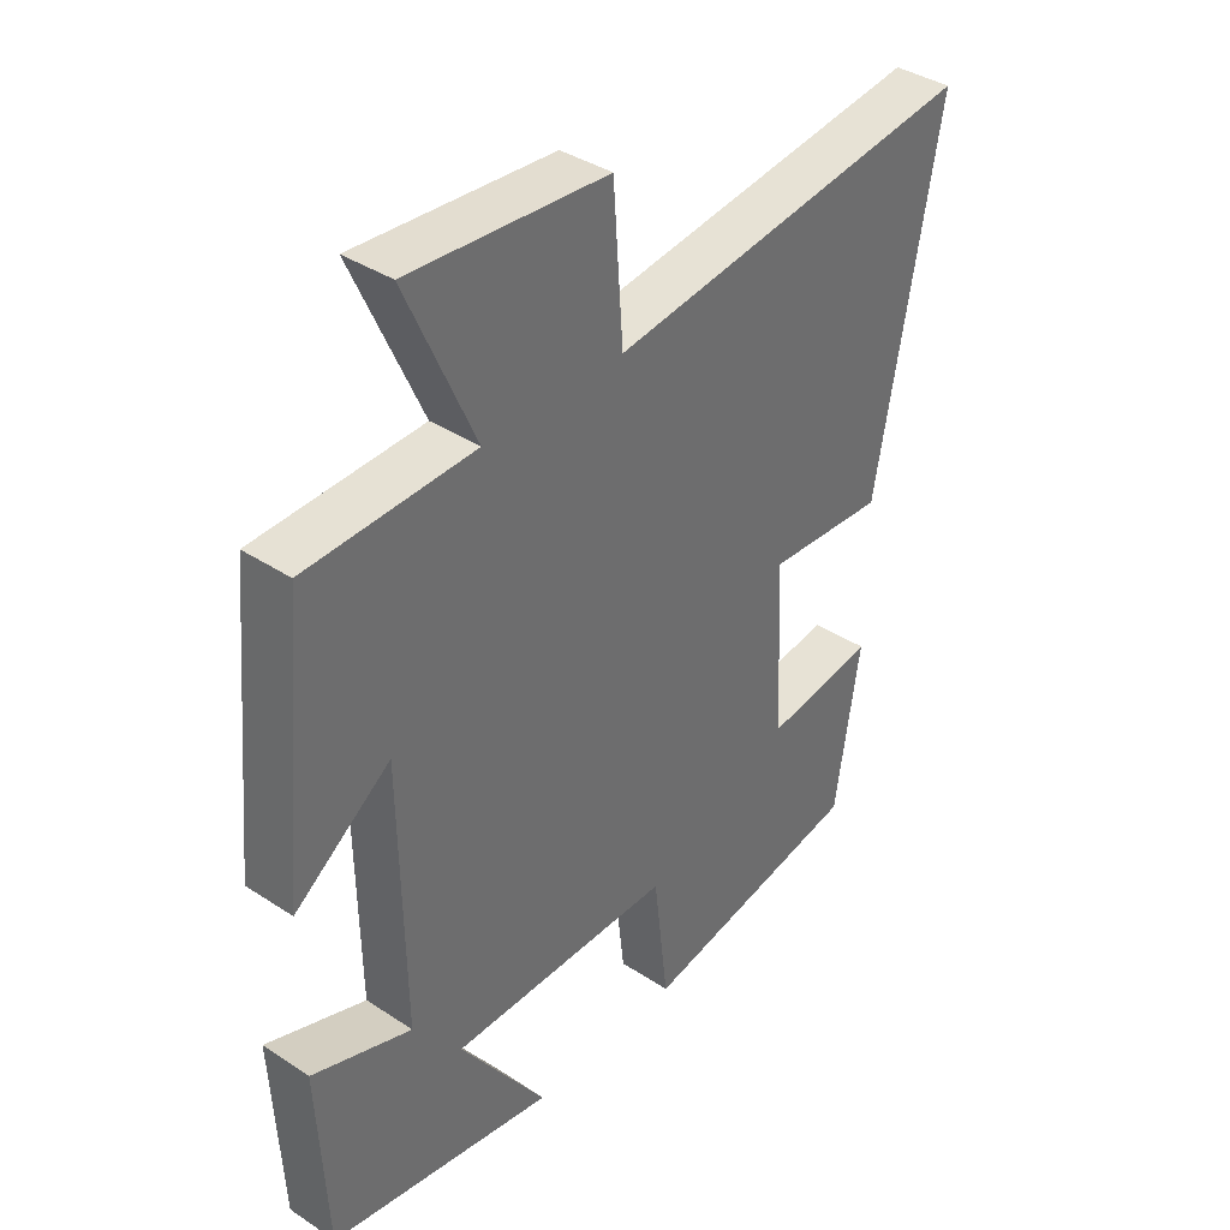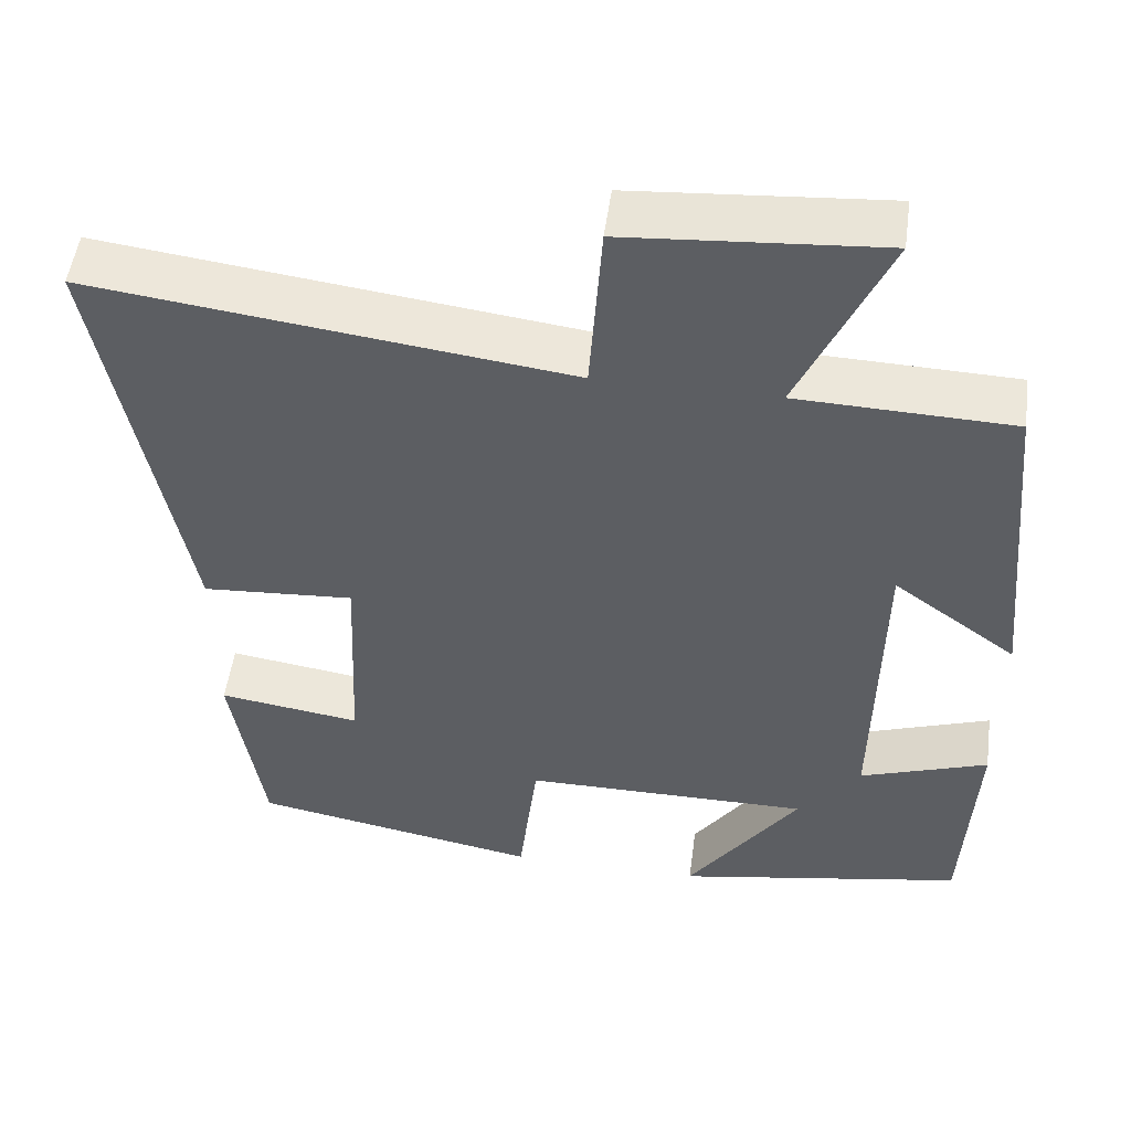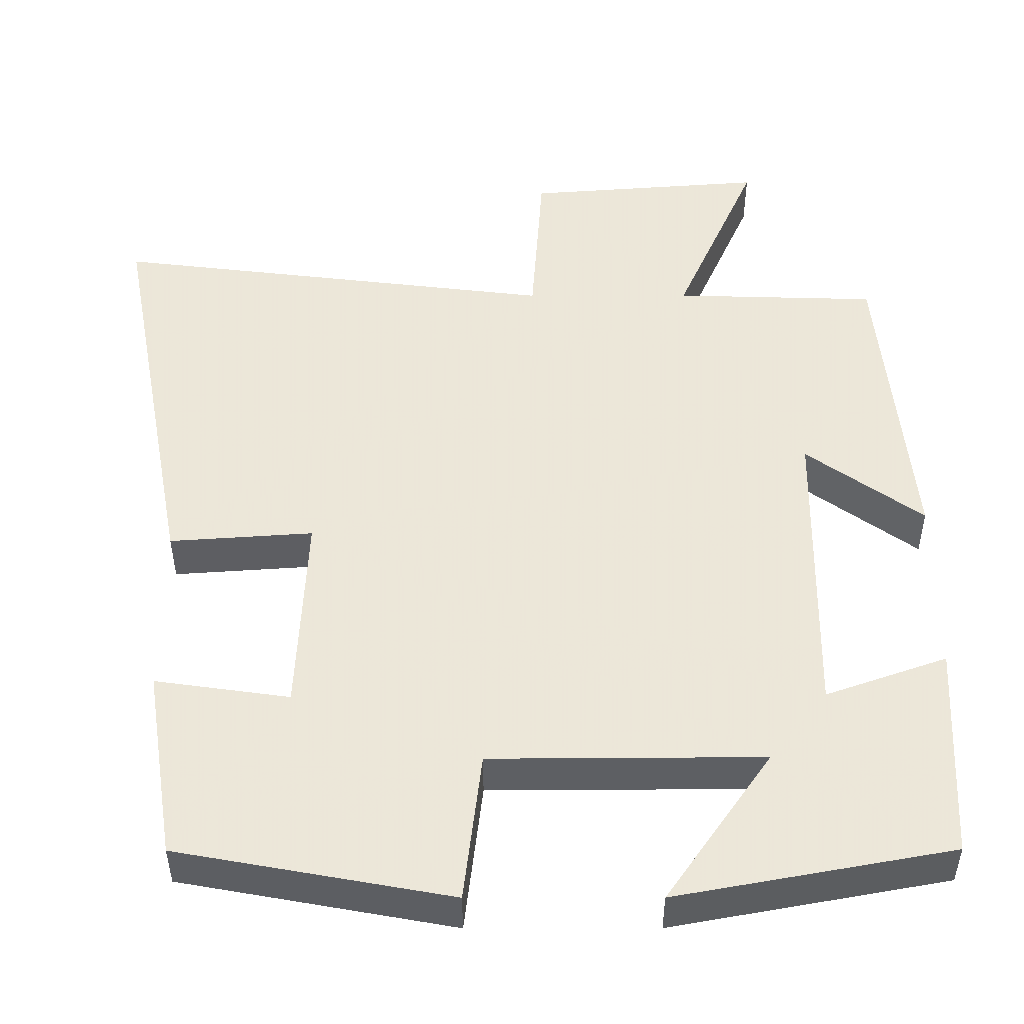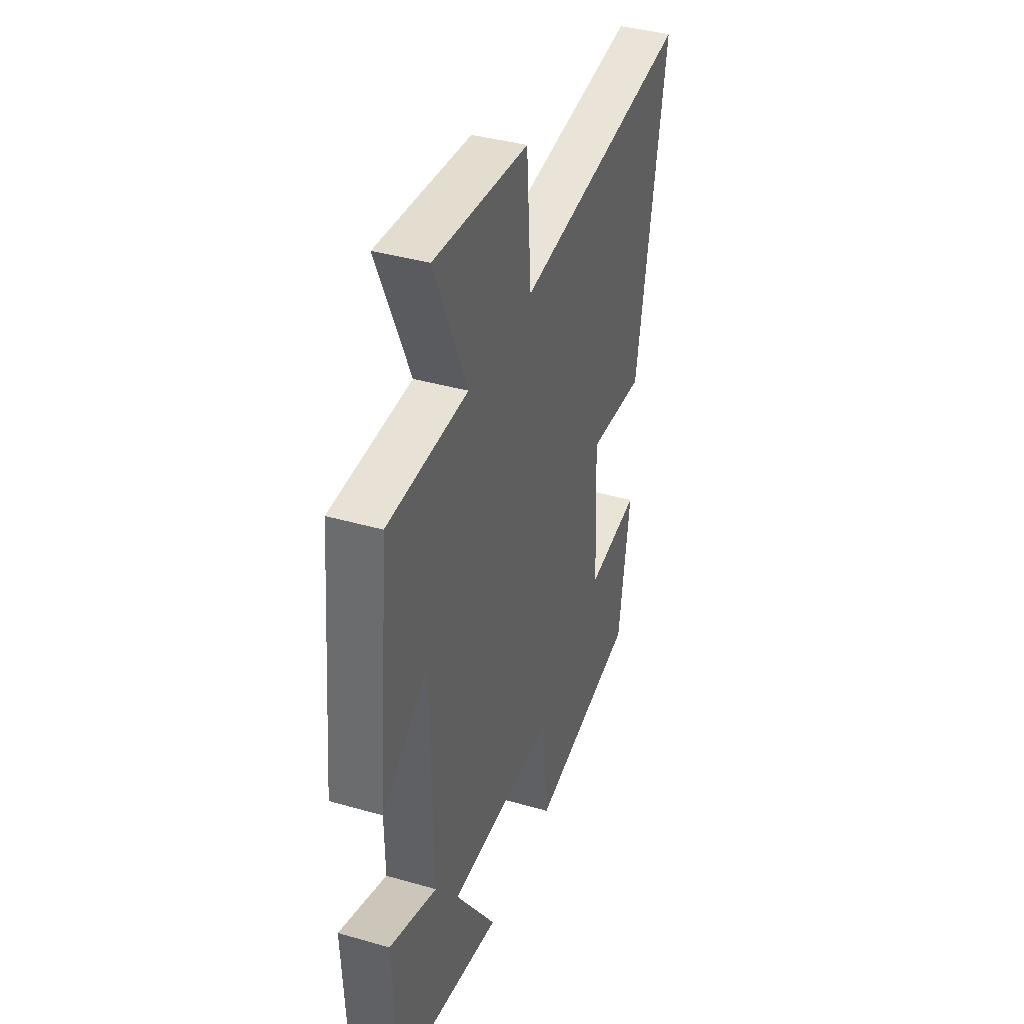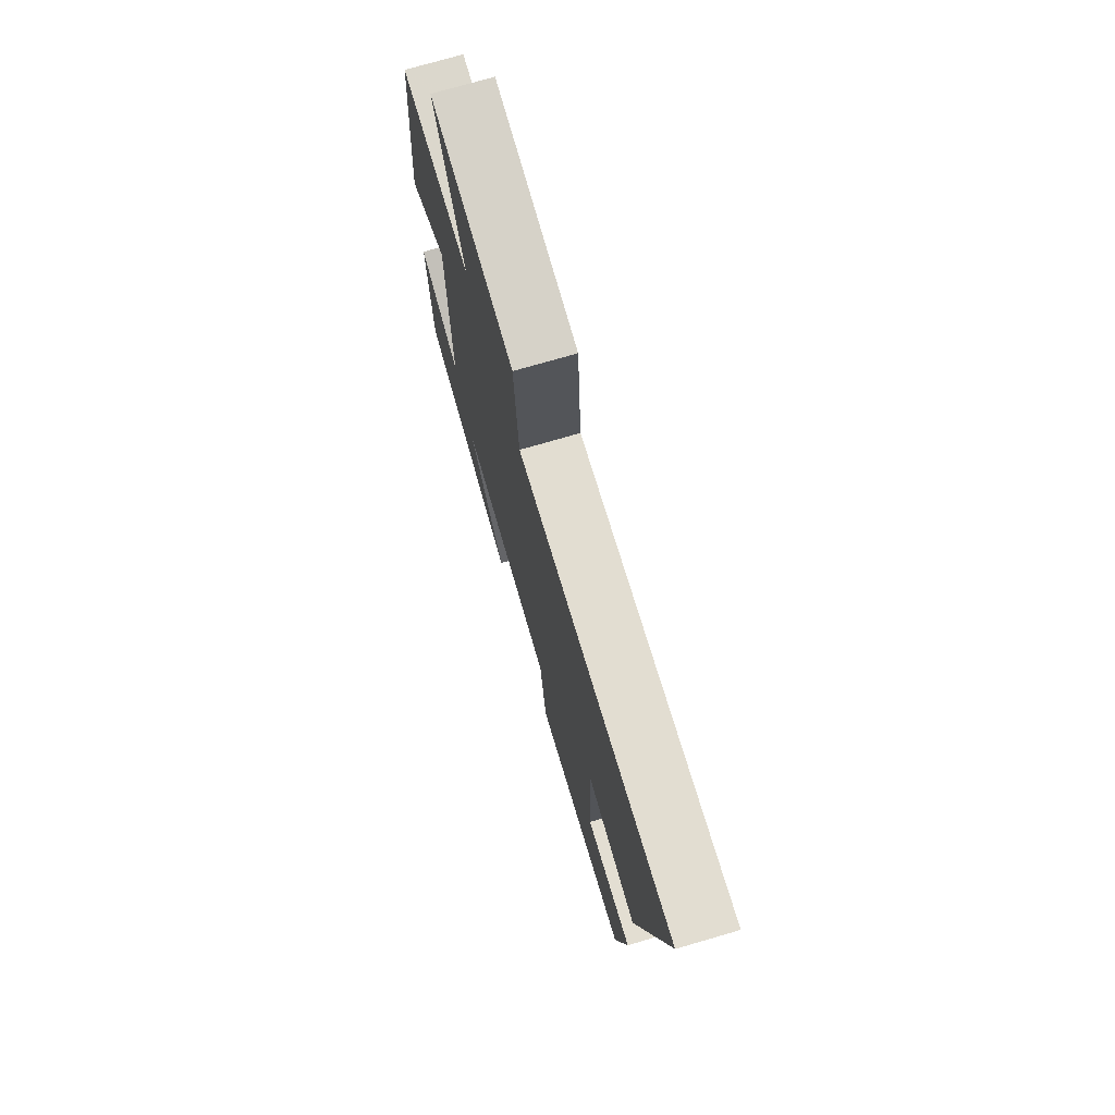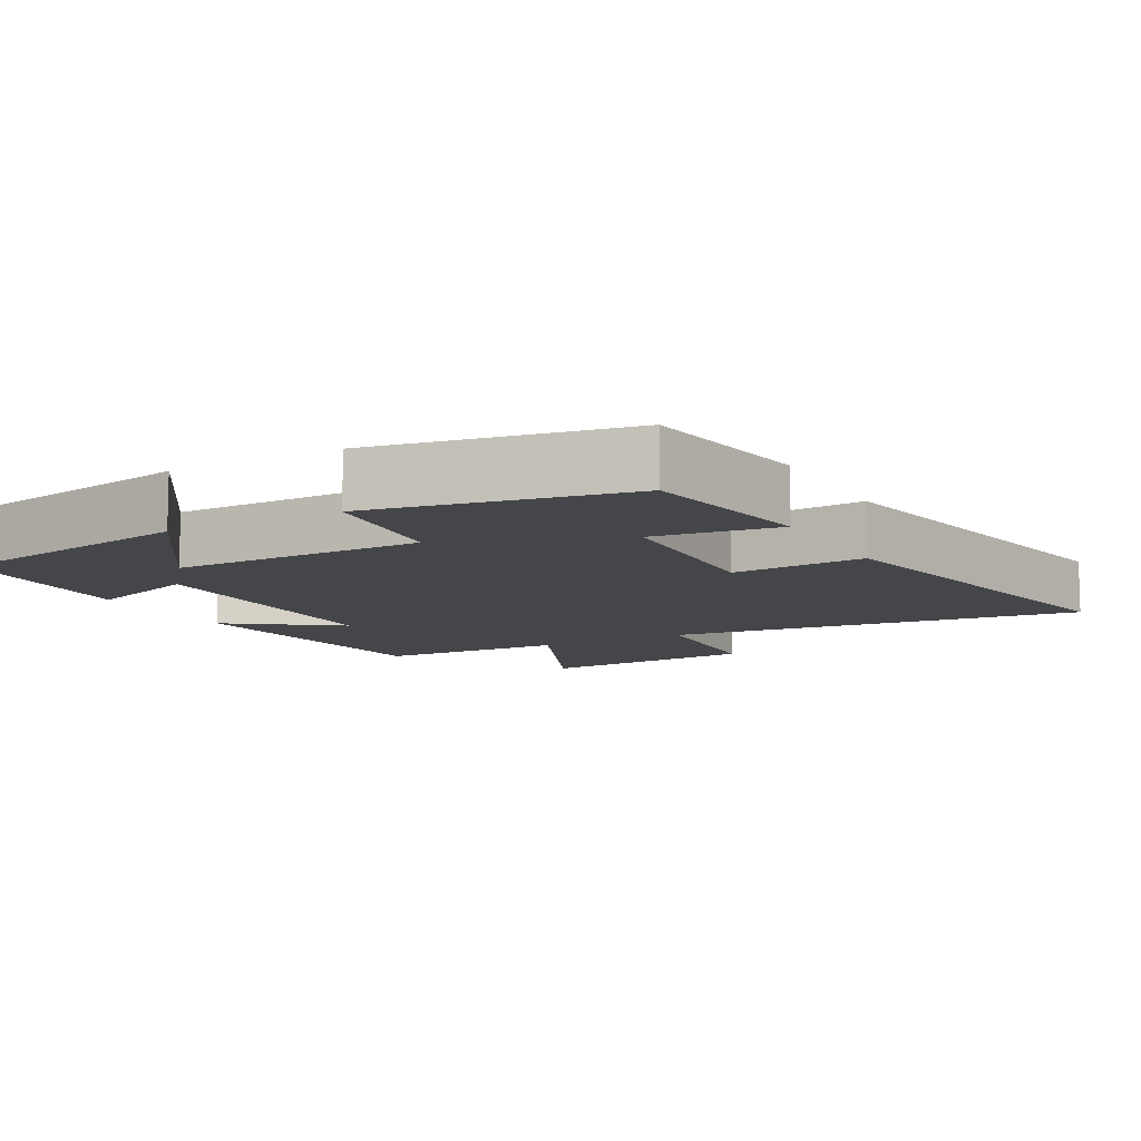
<metadata>
{"format":"obj","ext":"obj","renderer":"f3d","projection":"perspective","resolution":1024,"background":"white","views":[{"elev":38.3,"azim":129.8,"up":"+Z"},{"elev":51.4,"azim":7.7,"up":"+Z"},{"elev":-40.2,"azim":0.1,"up":"+Z"},{"elev":38.8,"azim":109.8,"up":"+Z"},{"elev":74.6,"azim":-106.2,"up":"+Z"},{"elev":-9.9,"azim":-151.2,"up":"+Y"}]}
</metadata>
<code>
v -0.461 0.07 -0.435
v -0.5 0.07 -0.186
v -0.326 0.07 -0.211
v -0.314 0.07 0.055
v -0.5 0.07 0.042
v -0.599 0.07 0.572
v -0.02 0.07 0.5
v -0.005 0.07 0.718
v 0.305 0.07 0.742
v 0.198 0.07 0.5
v 0.461 0.07 0.492
v 0.5 0.07 0.084
v 0.349 0.07 0.194
v 0.343 0.07 -0.208
v 0.5 0.07 -0.152
v 0.486 0.07 -0.434
v 0.13 0.07 -0.5
v 0.267 0.07 -0.302
v -0.085 0.07 -0.304
v -0.108 0.07 -0.5
v -0.461 0 -0.435
v -0.5 0 -0.186
v -0.326 0 -0.211
v -0.314 0 0.055
v -0.5 0 0.042
v -0.599 0 0.572
v -0.02 0 0.5
v -0.005 0 0.718
v 0.305 0 0.742
v 0.198 0 0.5
v 0.461 0 0.492
v 0.5 0 0.084
v 0.349 0 0.194
v 0.343 0 -0.208
v 0.5 0 -0.152
v 0.486 0 -0.434
v 0.13 0 -0.5
v 0.267 0 -0.302
v -0.085 0 -0.304
v -0.108 0 -0.5
f 1 2 3
f 20 1 3
f 19 20 3
f 18 19 3 4
f 16 17 18
f 15 16 18
f 14 15 18
f 13 14 18 4
f 10 11 12 13
f 10 13 4 5
f 7 8 9 10
f 7 10 5
f 5 6 7
f 23 22 21
f 23 21 40
f 23 40 39
f 24 23 39 38
f 38 37 36
f 38 36 35
f 38 35 34
f 24 38 34 33
f 33 32 31 30
f 25 24 33 30
f 30 29 28 27
f 25 30 27
f 27 26 25
f 1 21 22 2
f 2 22 23 3
f 3 23 24 4
f 4 24 25 5
f 5 25 26 6
f 6 26 27 7
f 7 27 28 8
f 8 28 29 9
f 9 29 30 10
f 10 30 31 11
f 11 31 32 12
f 12 32 33 13
f 13 33 34 14
f 14 34 35 15
f 15 35 36 16
f 16 36 37 17
f 17 37 38 18
f 18 38 39 19
f 19 39 40 20
f 20 40 21 1

</code>
